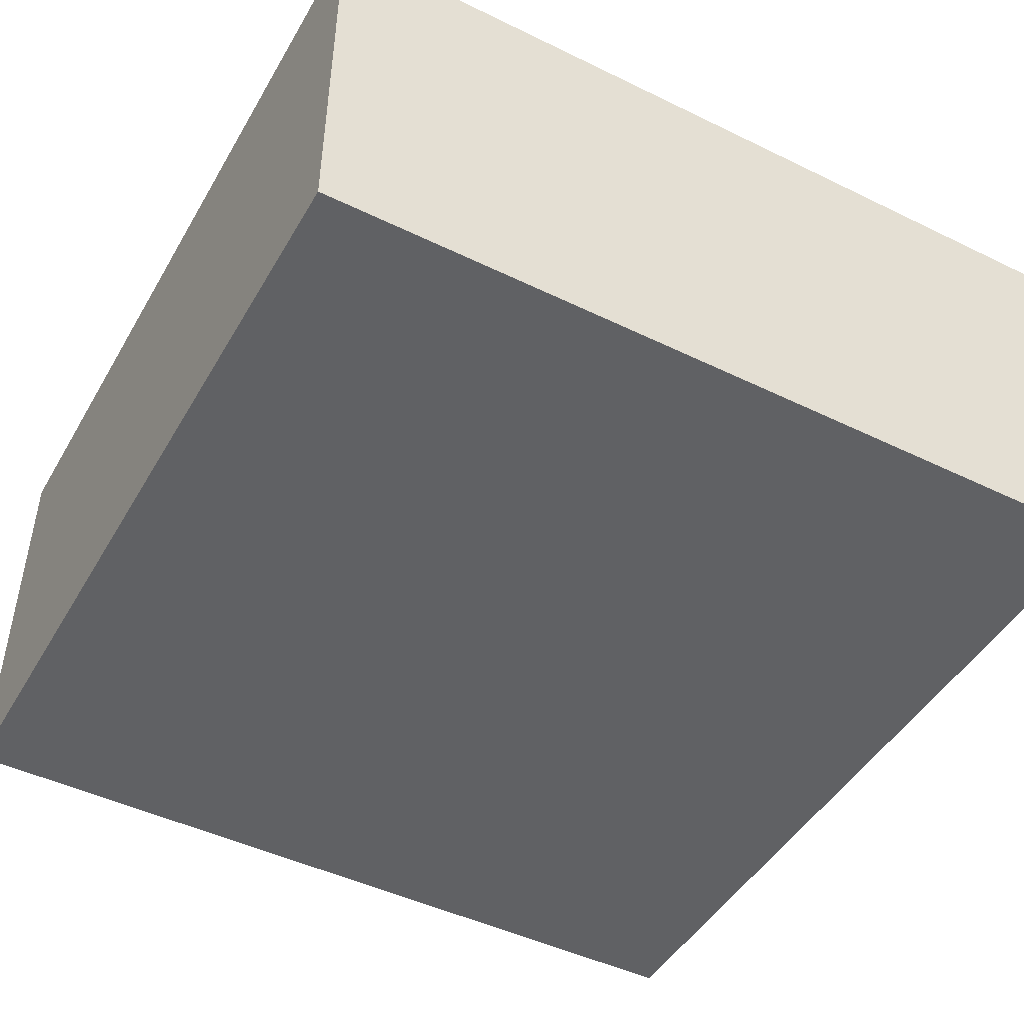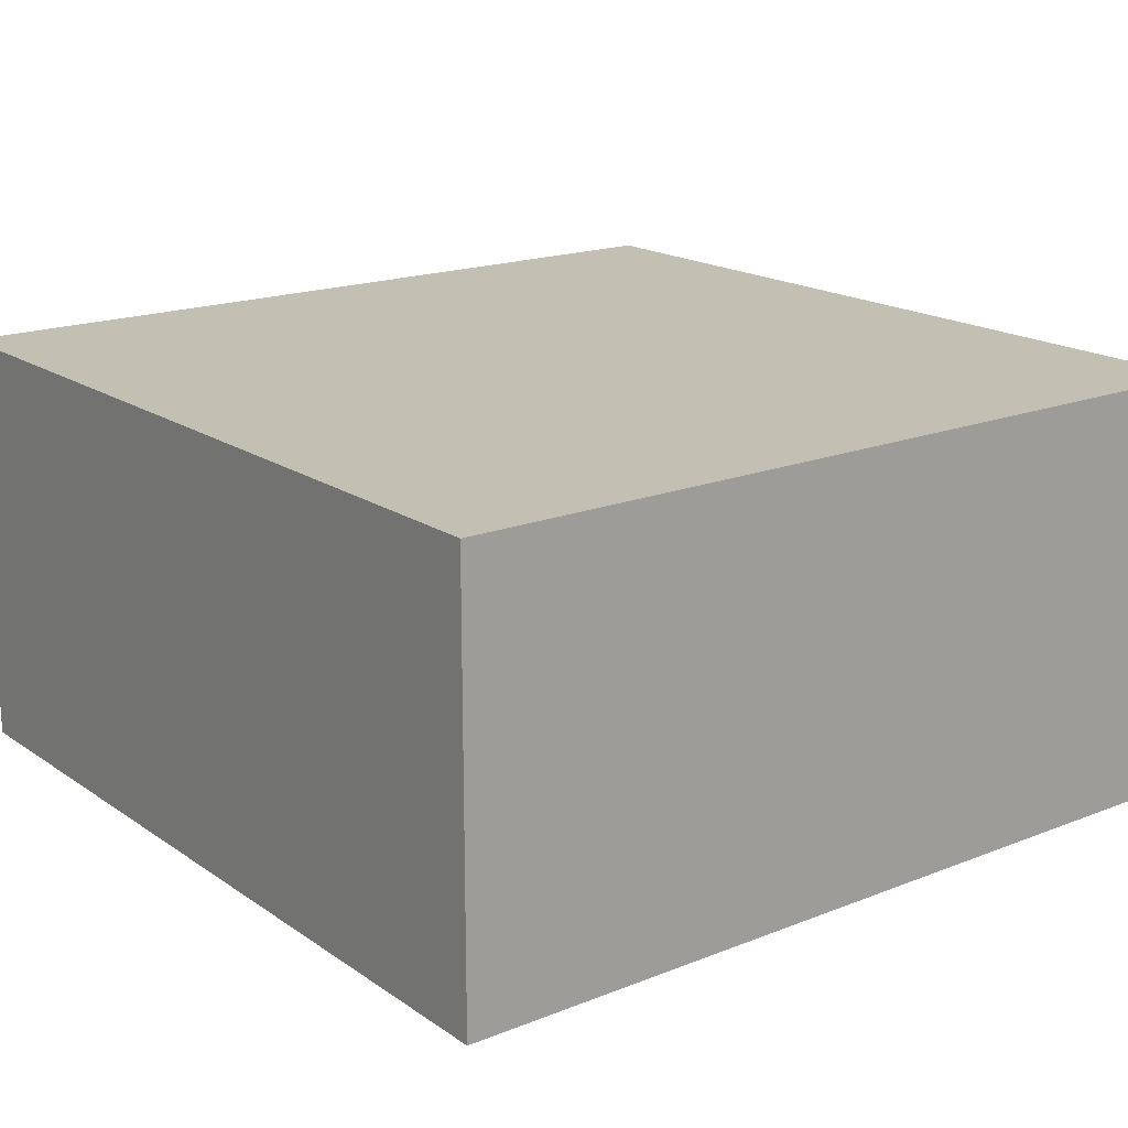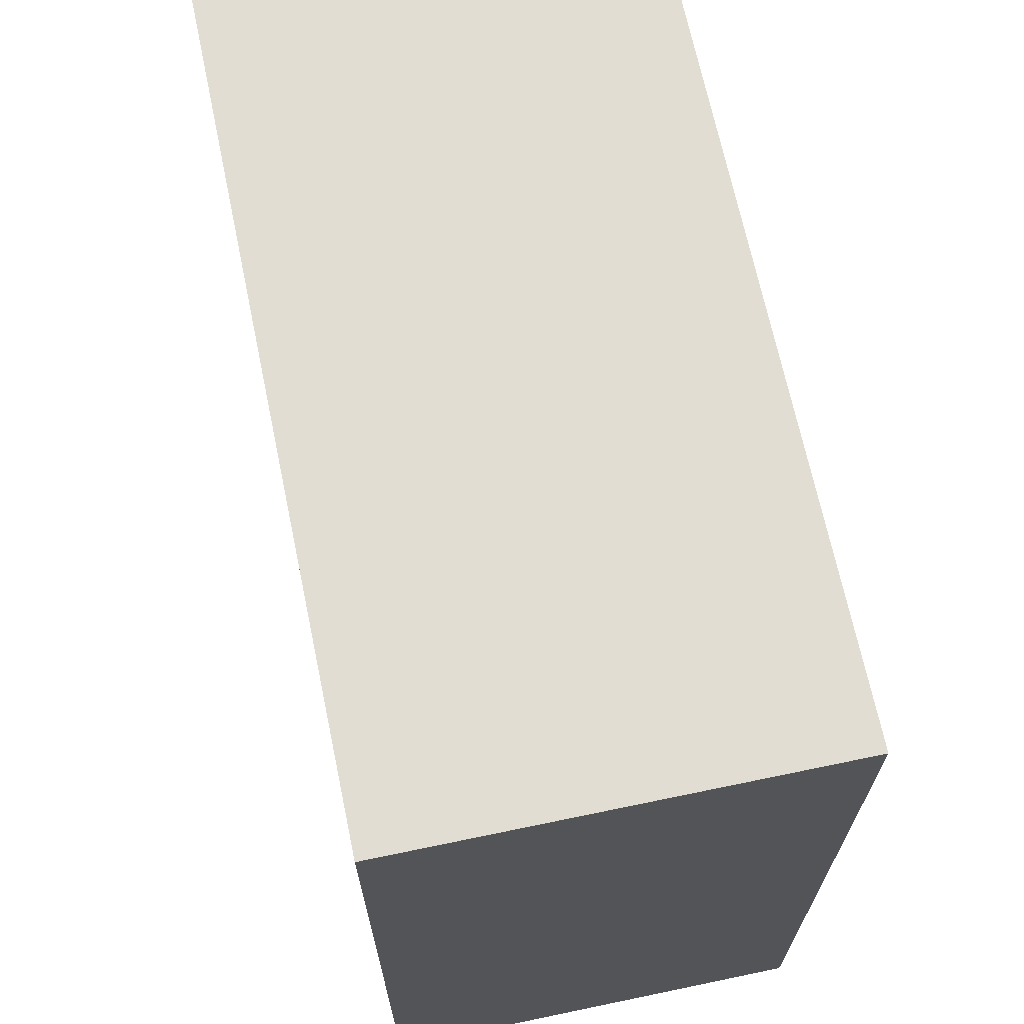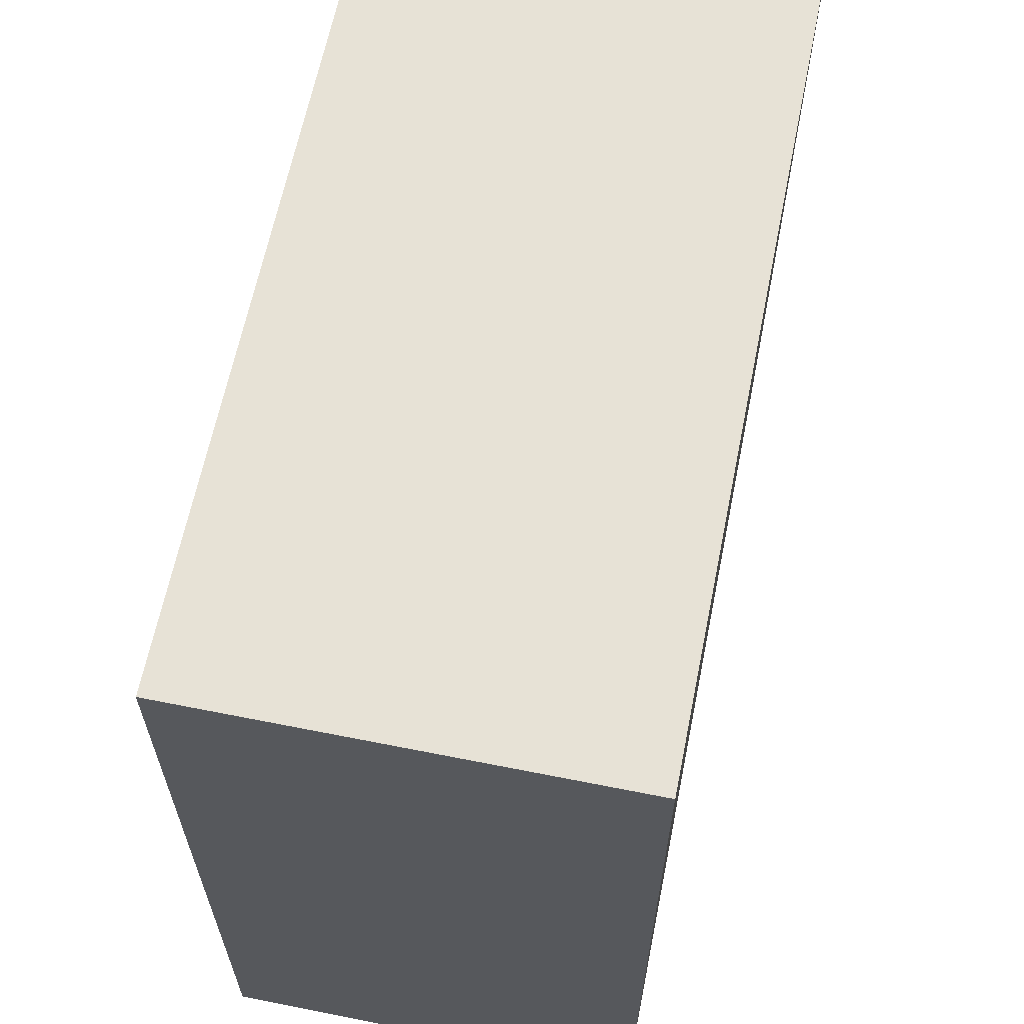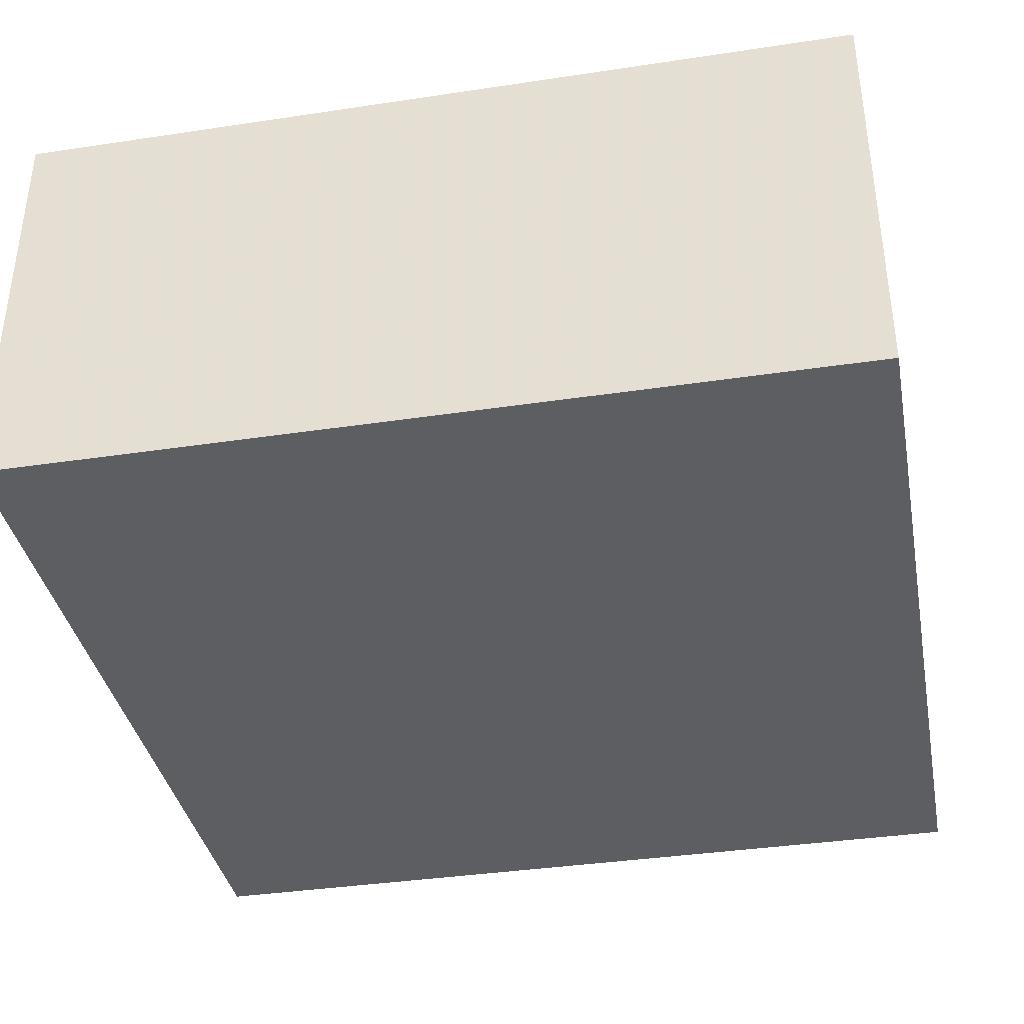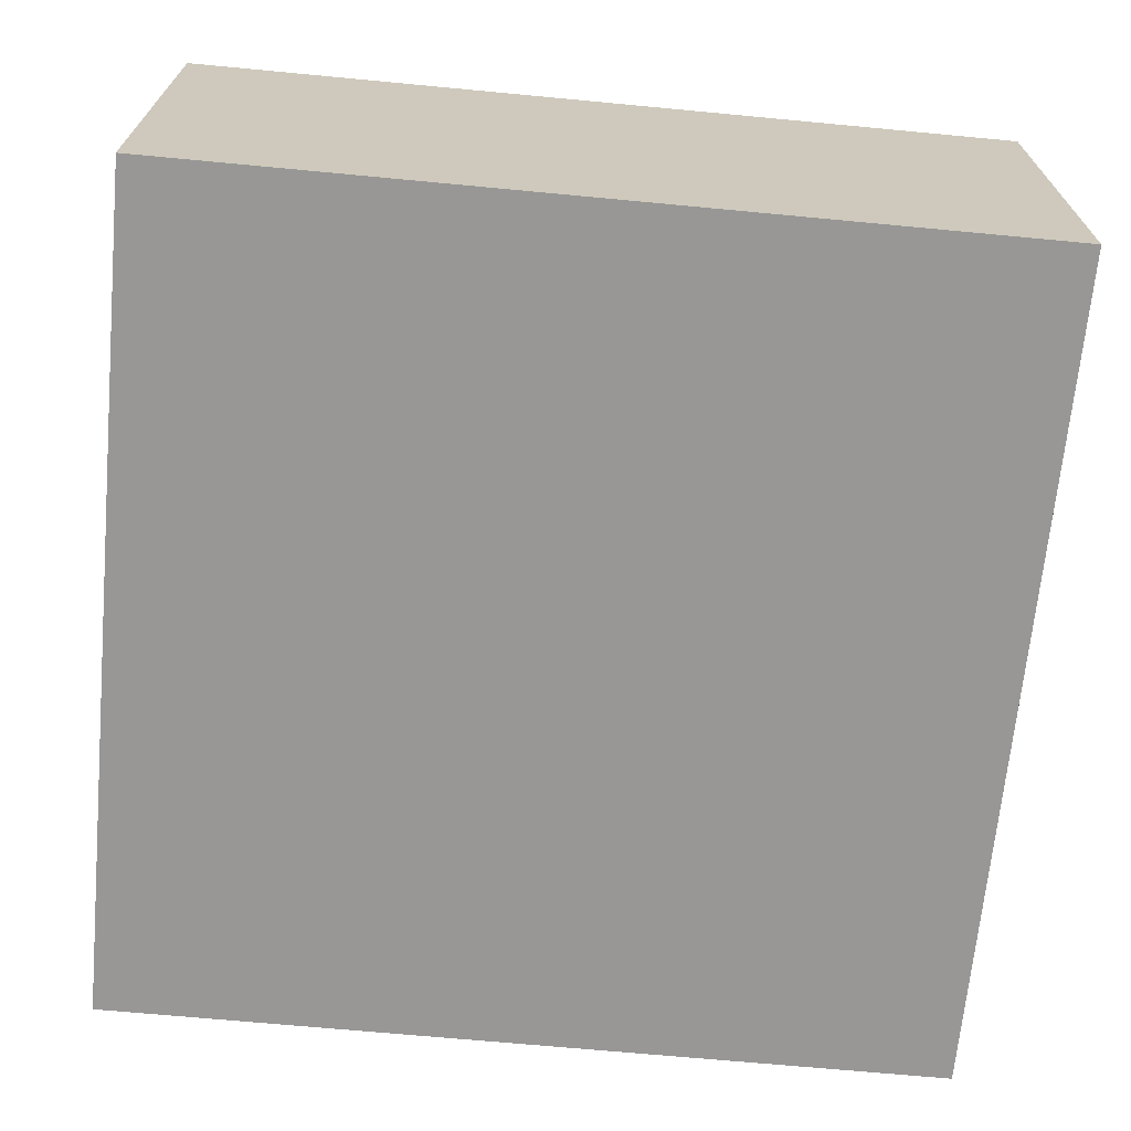
<metadata>
{"format":"obj","ext":"obj","renderer":"f3d","projection":"perspective","resolution":1024,"background":"white","views":[{"elev":-46.8,"azim":-28.9,"up":"+Z"},{"elev":17.9,"azim":-37.6,"up":"+Z"},{"elev":68.3,"azim":-101.8,"up":"+Y"},{"elev":63.3,"azim":101.4,"up":"+Y"},{"elev":-37.5,"azim":-79.1,"up":"+Z"},{"elev":-68.3,"azim":-5.4,"up":"+Z"}]}
</metadata>
<code>
v 2 1 1
v 2 0 1
v 2 0 2
v 2 2 2
v 2 2 1
f 1 2 3 4 5
v 0 1 2
v 0 0 2
v 0 0 1
v 0 2 1
v 0 2 2
f 6 7 8 9 10
v 1 2 2
f 11 10 9 5 4
v 1 0 1
f 12 8 7 3 2
v 2 1 2
f 13 3 7 6 10 4
v 1 2 1
f 14 9 8 12 2 5

</code>
